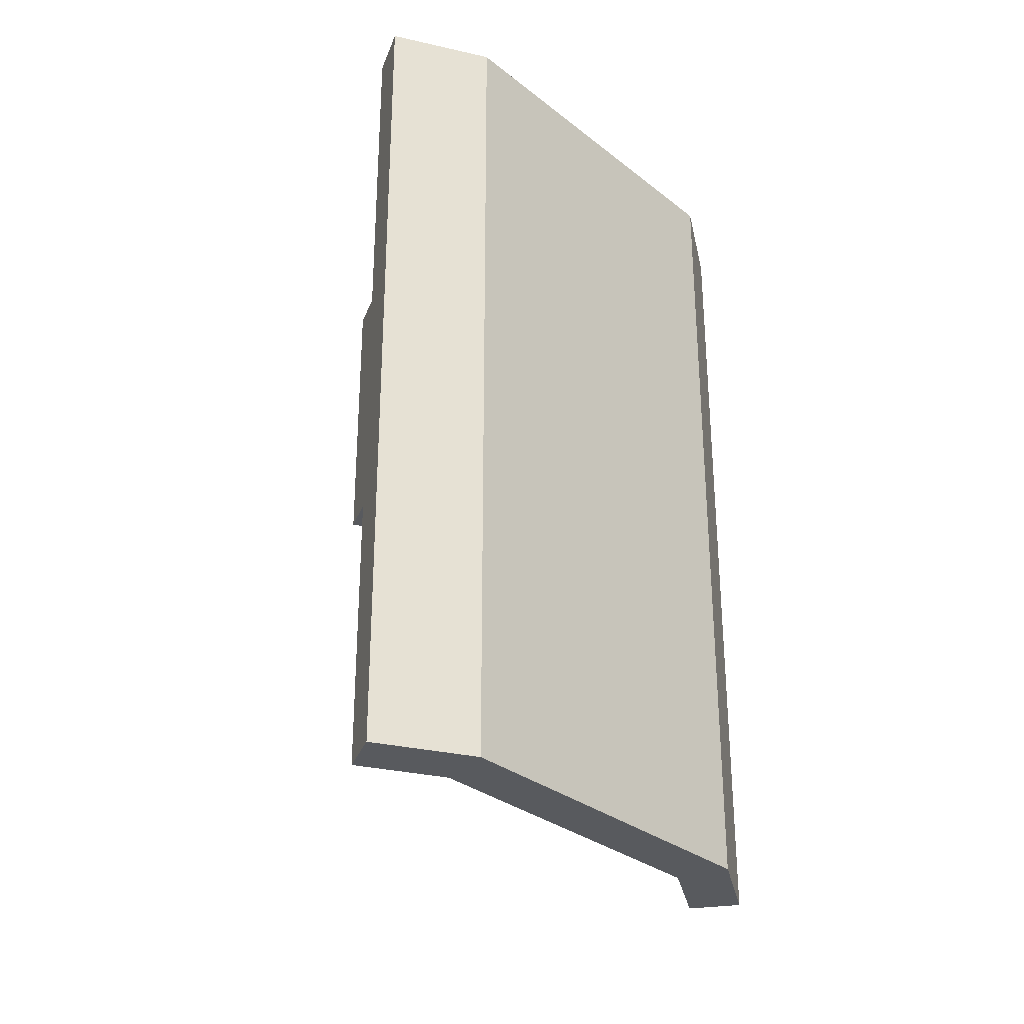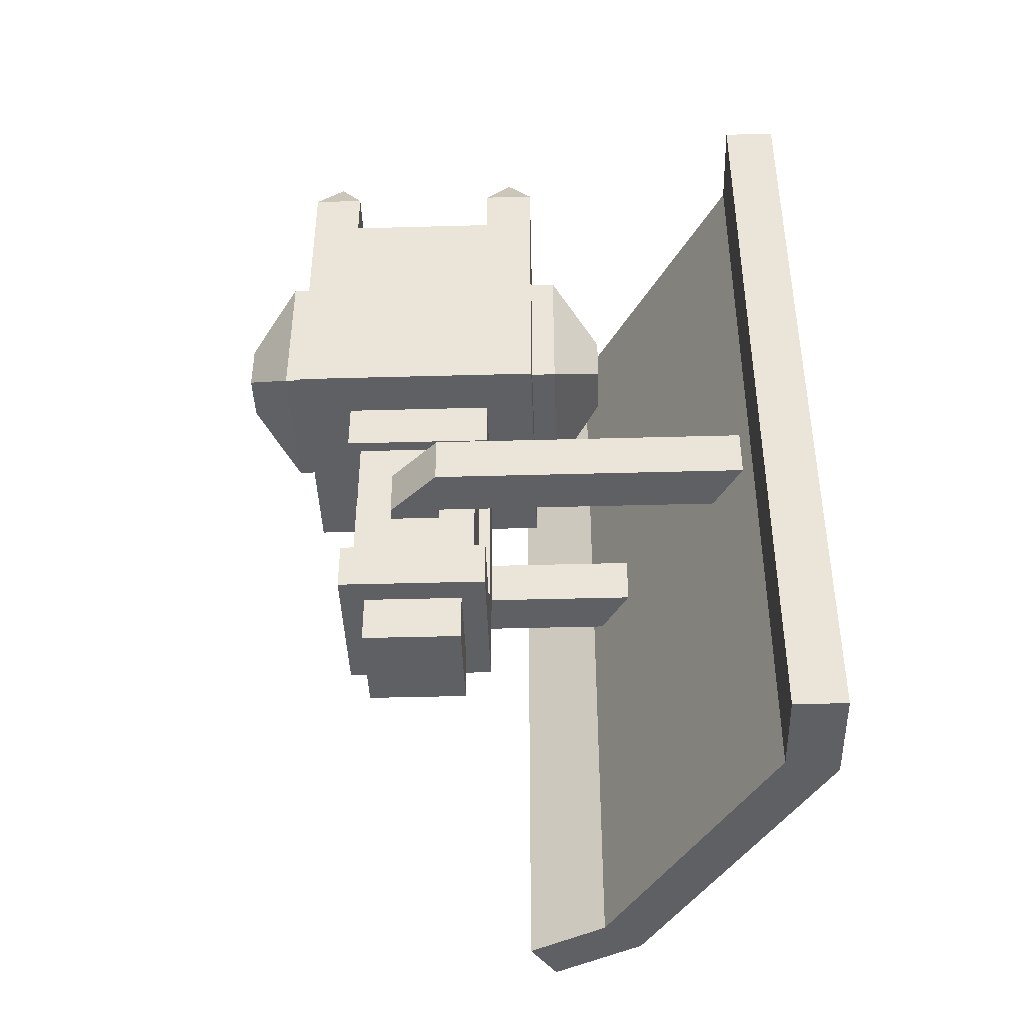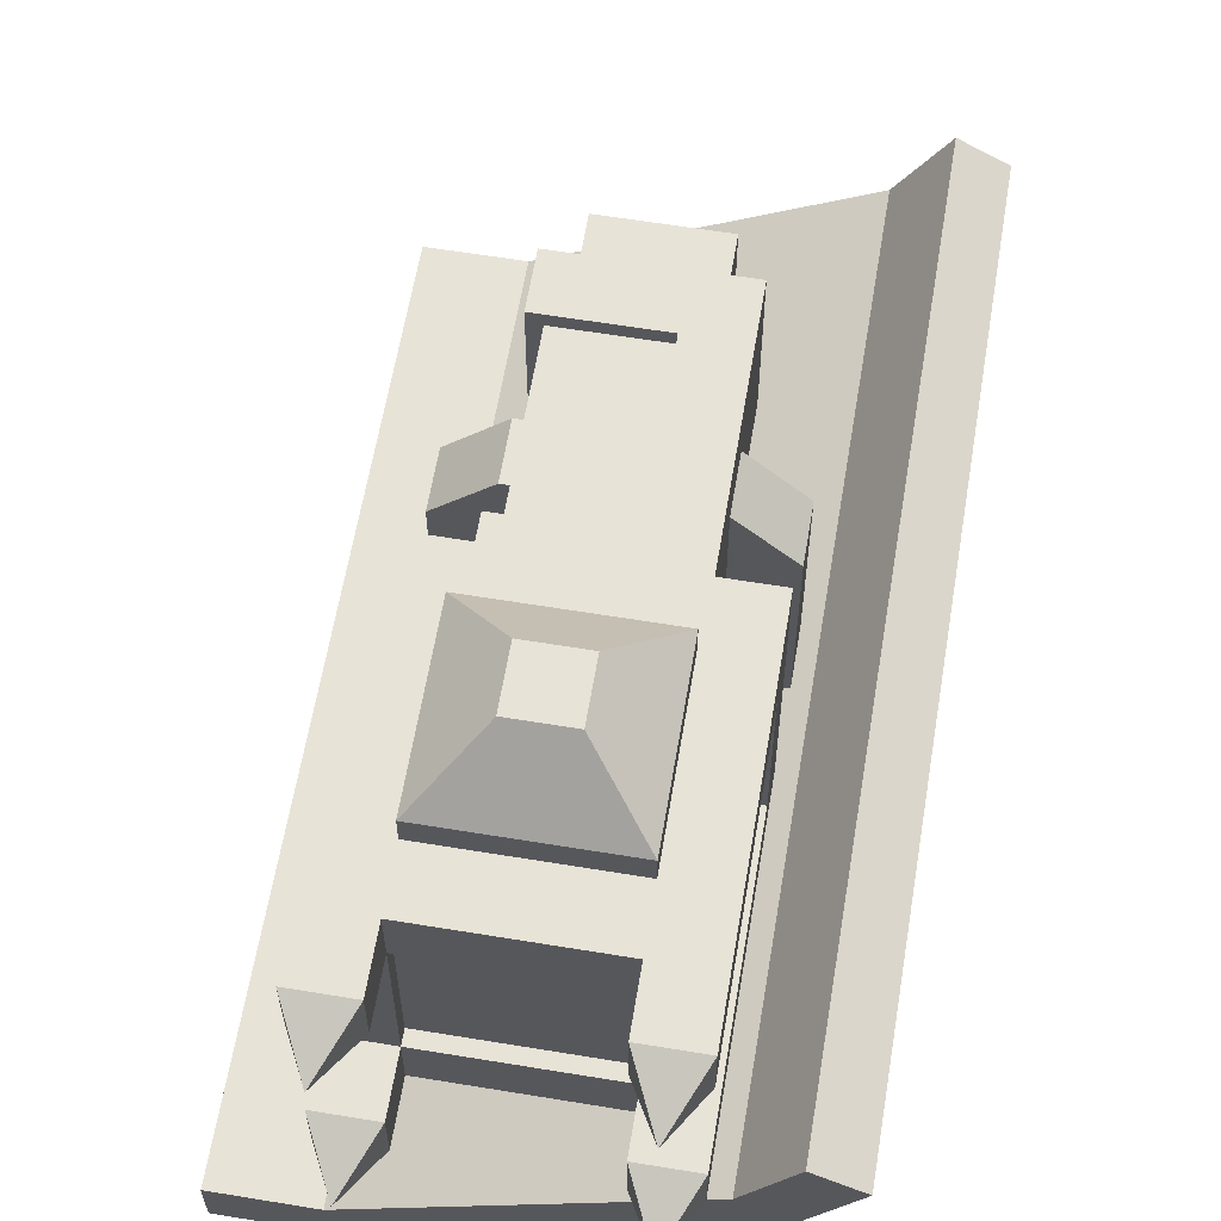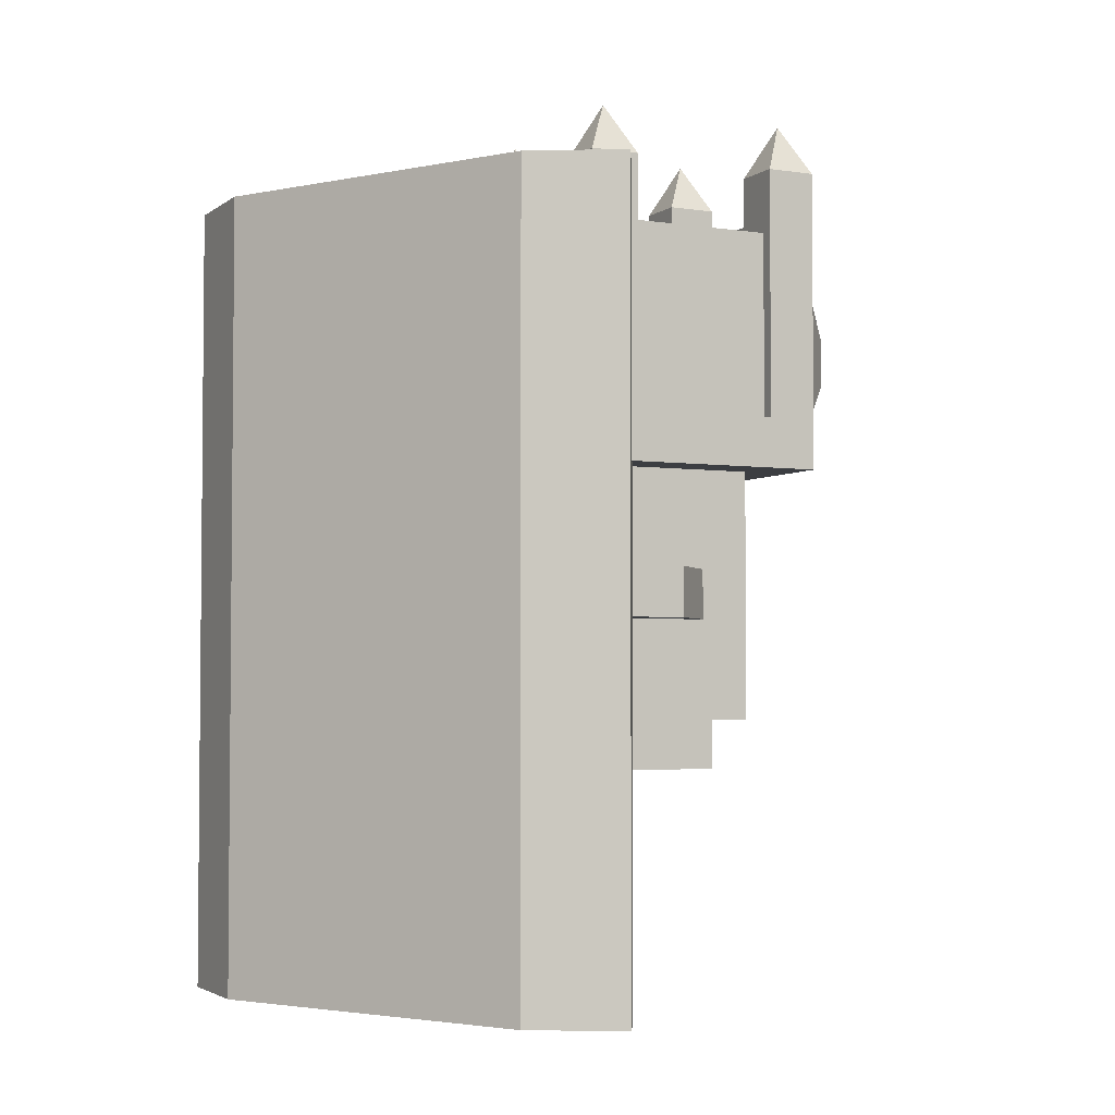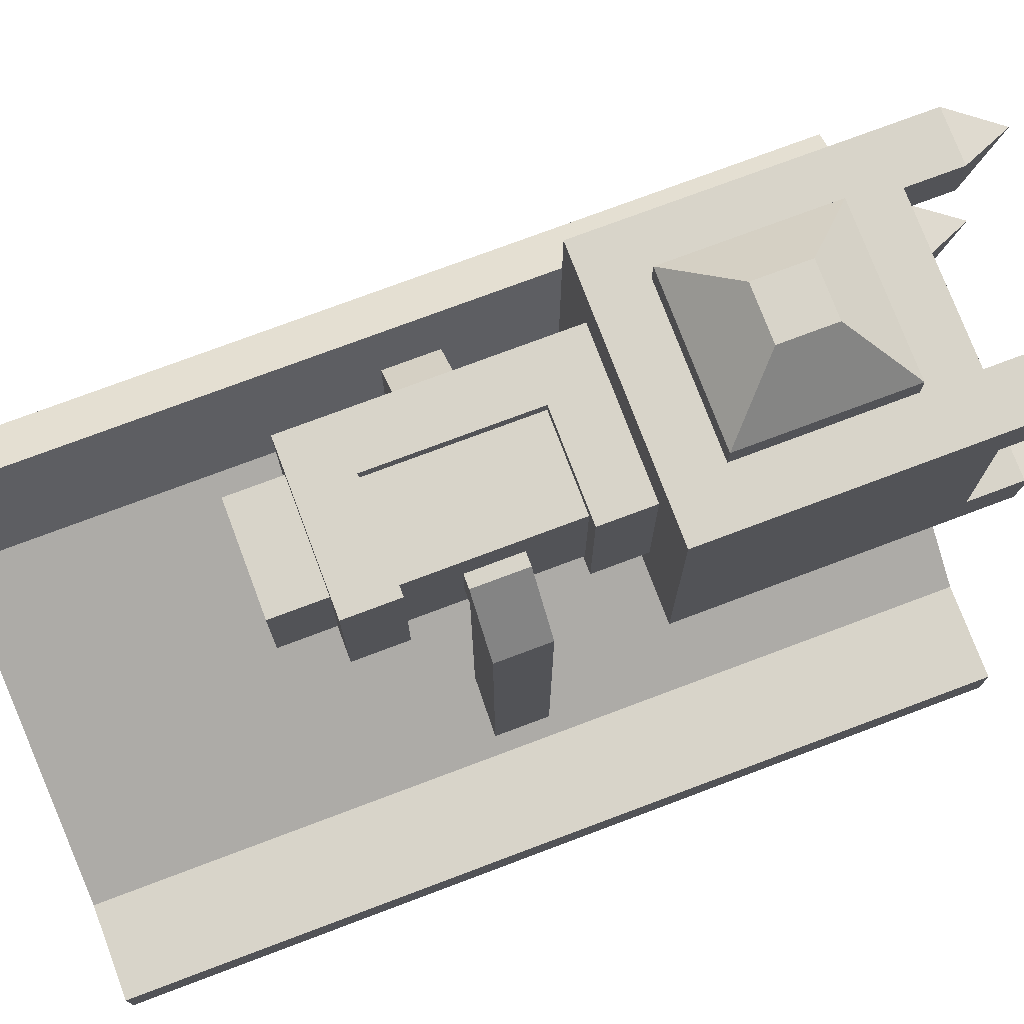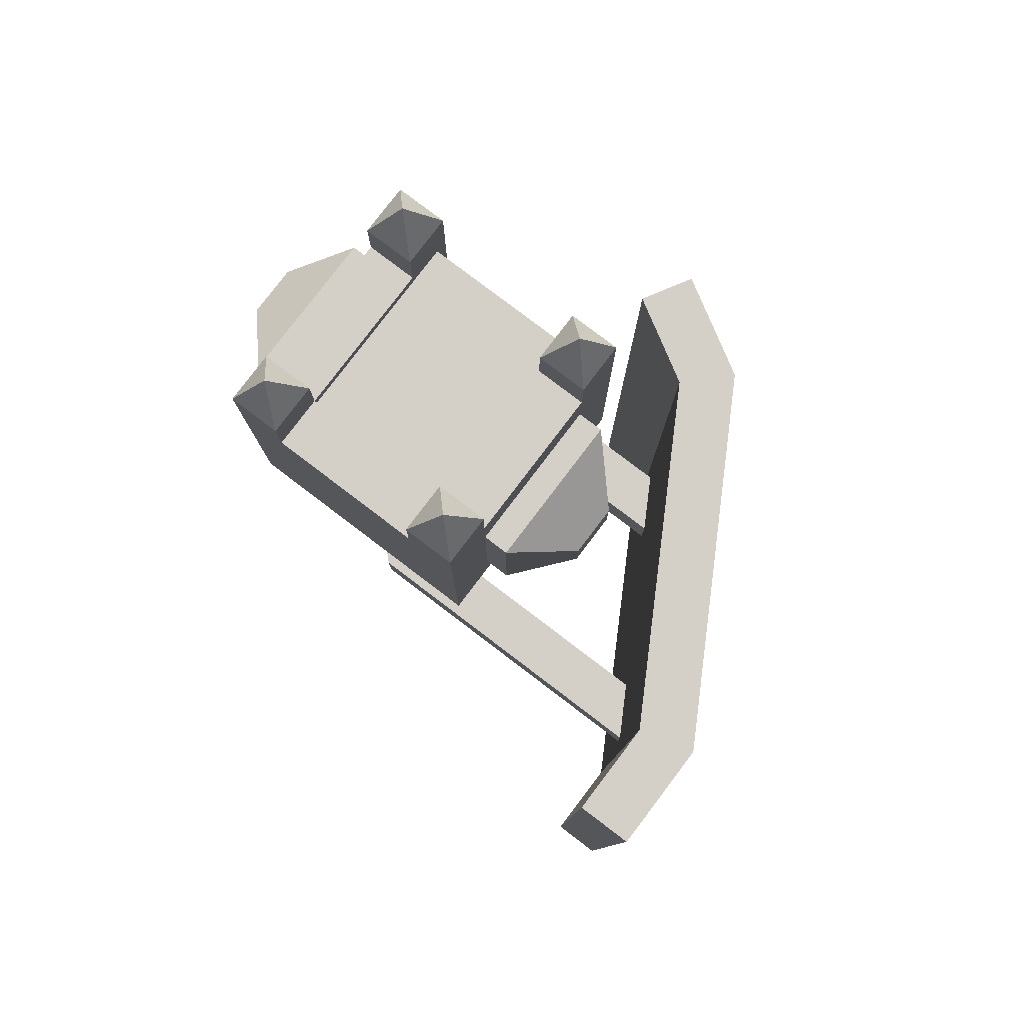
<metadata>
{"format":"obj","ext":"obj","renderer":"f3d","projection":"perspective","resolution":1024,"background":"white","views":[{"elev":-31.0,"azim":161.8,"up":"+Y"},{"elev":-42.2,"azim":91.9,"up":"+Y"},{"elev":61.5,"azim":-170.5,"up":"+Z"},{"elev":-3.2,"azim":-116.4,"up":"+Y"},{"elev":75.4,"azim":69.4,"up":"+Z"},{"elev":80.0,"azim":127.2,"up":"+Y"}]}
</metadata>
<code>
o ARM_LEFT_DECO_IRON_Cube.151
v -0.4375 1.062 0.125
v -0.4375 1.25 0.125
v -0.5 1.125 0.25
v -0.5 1.188 0.25
v -0.625 1.062 0.125
v -0.625 1.25 0.125
v -0.5625 1.125 0.25
v -0.5625 1.188 0.25
v -0.4375 1.25 0.1875
v -0.4375 1.062 0.1875
v -0.625 1.062 0.1875
v -0.625 1.25 0.1875
v -0.4375 1.062 -0.125
v -0.4375 1.25 -0.125
v -0.5 1.125 -0.25
v -0.5 1.188 -0.25
v -0.625 1.062 -0.125
v -0.625 1.25 -0.125
v -0.5625 1.125 -0.25
v -0.5625 1.188 -0.25
v -0.4375 1.25 -0.1875
v -0.4375 1.062 -0.1875
v -0.625 1.062 -0.1875
v -0.625 1.25 -0.1875
v -0.625 1.312 -0.09375
v -0.625 1.375 -0.09375
v -0.625 1.312 -0.1562
v -0.625 1.375 -0.1562
v -0.6875 1.312 -0.09375
v -0.6875 1.375 -0.09375
v -0.6875 1.312 -0.1562
v -0.6875 1.375 -0.1562
v -0.6562 1.438 -0.125
v -0.375 1.312 -0.09375
v -0.375 1.375 -0.09375
v -0.375 1.312 -0.1562
v -0.375 1.375 -0.1562
v -0.4375 1.312 -0.09375
v -0.4375 1.375 -0.09375
v -0.4375 1.312 -0.1562
v -0.4375 1.375 -0.1562
v -0.4062 1.438 -0.125
v -0.625 1.312 0.09375
v -0.625 1.375 0.09375
v -0.625 1.312 0.1562
v -0.625 1.375 0.1562
v -0.6875 1.312 0.09375
v -0.6875 1.375 0.09375
v -0.6875 1.312 0.1562
v -0.6875 1.375 0.1562
v -0.6562 1.438 0.125
v -0.375 1.312 0.09375
v -0.375 1.375 0.09375
v -0.375 1.312 0.1562
v -0.375 1.375 0.1562
v -0.4375 1.312 0.09375
v -0.4375 1.375 0.09375
v -0.4375 1.312 0.1562
v -0.4375 1.375 0.1562
v -0.4062 1.438 0.125
f 1 2 9 10
f 3 4 8 7
f 11 12 6 5
f 10 11 5 1
f 12 9 2 6
f 4 3 10 9
f 3 7 11 10
f 8 4 9 12
f 7 8 12 11
f 13 22 21 14
f 15 19 20 16
f 23 17 18 24
f 22 13 17 23
f 24 18 14 21
f 16 21 22 15
f 15 22 23 19
f 20 24 21 16
f 19 23 24 20
f 25 27 28 26
f 27 31 32 28
f 31 29 30 32
f 29 25 26 30
f 32 33 28
f 28 33 26
f 26 33 30
f 30 33 32
f 34 36 37 35
f 36 40 41 37
f 40 38 39 41
f 38 34 35 39
f 41 42 37
f 37 42 35
f 35 42 39
f 39 42 41
f 43 44 46 45
f 45 46 50 49
f 49 50 48 47
f 47 48 44 43
f 50 46 51
f 46 44 51
f 44 48 51
f 48 50 51
f 52 53 55 54
f 54 55 59 58
f 58 59 57 56
f 56 57 53 52
f 59 55 60
f 55 53 60
f 53 57 60
f 57 59 60
o ARM_LEFT_SHIELD_Cube.026
v -0.375 1 0.1562
v -0.375 1.312 0.1562
v -0.6875 1 0.1562
v -0.6875 1.312 0.1562
v -0.375 1 -0.1562
v -0.375 1.312 -0.1562
v -0.6875 1 -0.1562
v -0.6875 1.312 -0.1562
v -0.4375 1 0.09375
v -0.625 1 0.09375
v -0.4375 1 -0.09375
v -0.625 1 -0.09375
v -0.6875 1.062 0.09375
v -0.6719 1.297 -0.09375
v -0.6719 1.297 0.09375
v -0.6875 1.062 -0.09375
v -0.4375 1.312 0.09375
v -0.4375 1.312 -0.09375
v -0.4375 1.297 0.09375
v -0.4375 1.297 -0.09375
v -0.6875 1.312 -0.09375
v -0.6875 1.312 0.09375
v -0.6719 1.062 -0.09375
v -0.6719 1.062 0.09375
v -0.4531 0.75 -0.07812
v -0.4531 0.9375 -0.07812
v -0.5625 0.9375 0.09375
v -0.5625 0.75 0.09375
v -0.5625 0.75 -0.09375
v -0.5625 0.9375 -0.09375
v -0.4531 0.9375 0.07812
v -0.4531 0.75 0.07812
v -0.5625 0.75 -0.07812
v -0.5625 0.9375 -0.07812
v -0.4375 0.9375 -0.09375
v -0.4375 0.75 -0.09375
v -0.4375 0.9375 0.09375
v -0.4375 0.75 0.09375
v -0.5625 0.9375 0.07812
v -0.5625 0.75 0.07812
v -0.625 0.6875 0.09375
v -0.4375 0.6875 0.09375
v -0.625 0.6875 -0.09375
v -0.4375 0.6875 -0.09375
v -0.6719 1.297 -0.09375
v -0.6719 1.297 0.09375
v -0.4375 1.297 0.09375
v -0.4375 1.297 -0.09375
v -0.6719 1.062 -0.09375
v -0.6719 1.062 0.09375
v -0.4688 0.6875 0.0625
v -0.5938 0.6875 0.0625
v -0.4688 0.6875 -0.0625
v -0.5938 0.6875 -0.0625
v -0.4531 0.75 -0.07812
v -0.4531 0.9375 -0.07812
v -0.4531 0.9375 0.07812
v -0.4531 0.75 0.07812
v -0.5625 0.75 -0.07812
v -0.5625 0.9375 -0.07812
v -0.5625 0.9375 0.07812
v -0.5625 0.75 0.07812
v -0.5938 0.625 0.0625
v -0.4688 0.625 0.0625
v -0.5938 0.625 -0.0625
v -0.4688 0.625 -0.0625
v -0.6252 0.875 -0.09375
v -0.6875 0.875 -0.09375
v -0.6875 0.8125 -0.09375
v -0.6252 0.8125 -0.09375
v -0.6875 0.875 -0.03125
v -0.6252 0.875 0.03125
v -0.6252 0.8125 0.03125
v -0.6875 0.8125 -0.03125
v -0.6252 0.8125 -0.03125
v -0.6252 0.875 -0.03125
v -0.6875 0.875 -0.2812
v -0.6252 0.875 -0.3438
v -0.6875 0.8125 -0.2812
v -0.6252 0.8125 -0.3438
v -0.4373 0.875 -0.09375
v -0.375 0.875 -0.09375
v -0.375 0.8125 -0.09375
v -0.4373 0.8125 -0.09375
v -0.375 0.875 -0.03125
v -0.4373 0.875 0.03125
v -0.4373 0.8125 0.03125
v -0.375 0.8125 -0.03125
v -0.4373 0.8125 -0.03125
v -0.4373 0.875 -0.03125
v -0.375 0.875 -0.4688
v -0.4373 0.875 -0.4062
v -0.375 0.8125 -0.4688
v -0.4373 0.8125 -0.4062
v -0.4998 0.875 0.03125
v -0.4998 0.8125 0.03125
v -0.4998 0.8125 -0.03125
v -0.4998 0.875 -0.03125
v -0.3563 0.3438 -0.4375
v -0.3563 1.344 -0.4375
v -0.7062 0.3438 -0.2355
v -0.7062 1.344 -0.2355
v -0.3731 0.3438 -0.5
v -0.3731 1.344 -0.5
v -0.7519 0.3438 -0.2812
v -0.7519 1.344 -0.2812
v -0.7603 0.3438 -0.1417
v -0.7603 1.344 -0.1417
v -0.8144 0.3438 -0.173
v -0.8144 1.344 -0.173
v -0.2481 0.3438 -0.4375
v -0.2481 1.344 -0.4375
v -0.2481 0.3438 -0.5
v -0.2481 1.344 -0.5
f 61 62 64 63
f 64 82 73 63
f 67 68 66 65
f 65 66 62 61
f 68 81 78 66
f 63 67 65 61
f 101 102 98 88
f 101 70 72 103
f 71 95 90 72
f 68 67 76 81
f 82 77 79 75
f 67 63 73 76
f 62 66 78 77
f 64 62 77 82
f 77 78 80 79
f 76 73 84 83
f 78 81 74 80
f 81 76 83 74
f 73 82 75 84
f 97 87 99 91
f 70 101 88 87
f 103 72 90 89
f 104 103 89 96
f 95 97 91 86
f 98 96 85 92
f 90 95 86 94
f 89 90 94 93
f 102 104 96 98
f 96 89 93 85
f 69 97 95 71
f 87 88 100 99
f 69 70 87 97
f 88 98 92 100
f 101 103 104 102
f 133 134 135
f 135 134 129 130
f 128 127 138 137
f 134 131 128 129
f 131 136 127 128
f 131 132 136
f 133 132 131 134
f 130 129 139 140
f 129 128 137 139
f 127 130 140 138
f 147 149 148
f 149 144 143 148
f 142 151 152 141
f 148 143 142 145
f 145 142 141 150
f 145 150 146
f 147 148 145 146
f 144 154 153 143
f 143 153 151 142
f 141 152 154 144
f 149 150 141 144
f 146 155 156 147
f 150 158 155 146
f 147 156 157 149
f 149 157 158 150
f 159 160 162 161
f 165 166 164 163
f 171 172 160 159
f 161 165 163 159
f 166 162 160 164
f 161 162 168 167
f 167 168 170 169
f 169 170 166 165
f 163 164 174 173
f 167 169 165 161
f 170 168 162 166
f 159 163 173 171
f 164 160 172 174
f 172 171 173 174
f 115 119 120 116
f 113 111 124 126
f 107 108 105 106
f 109 110 106 105
f 115 116 117 118
f 118 117 121 122
f 123 125 126 124
f 112 114 125 123
f 114 113 126 125
f 111 112 123 124

</code>
